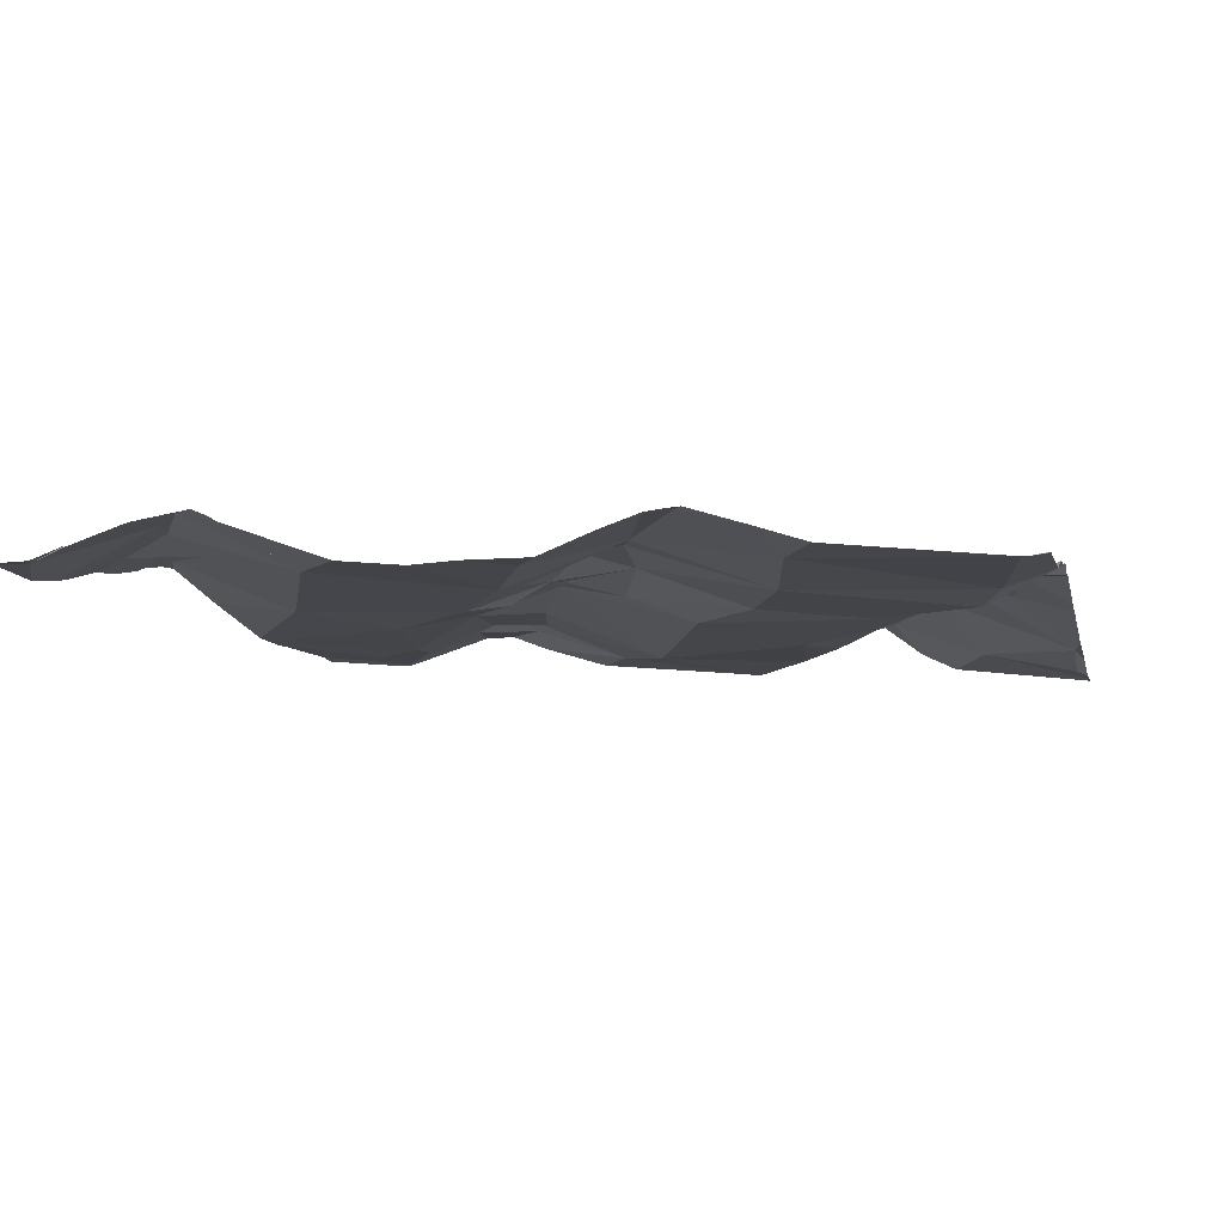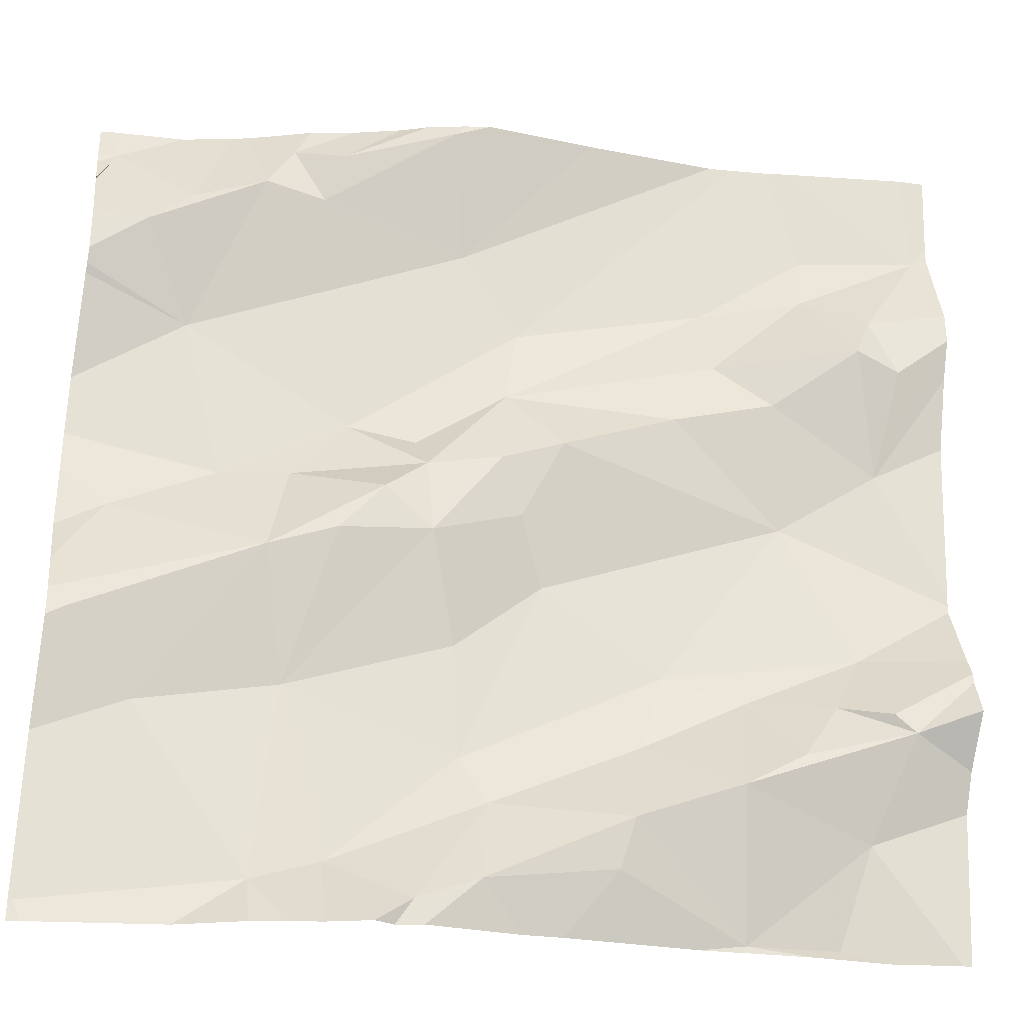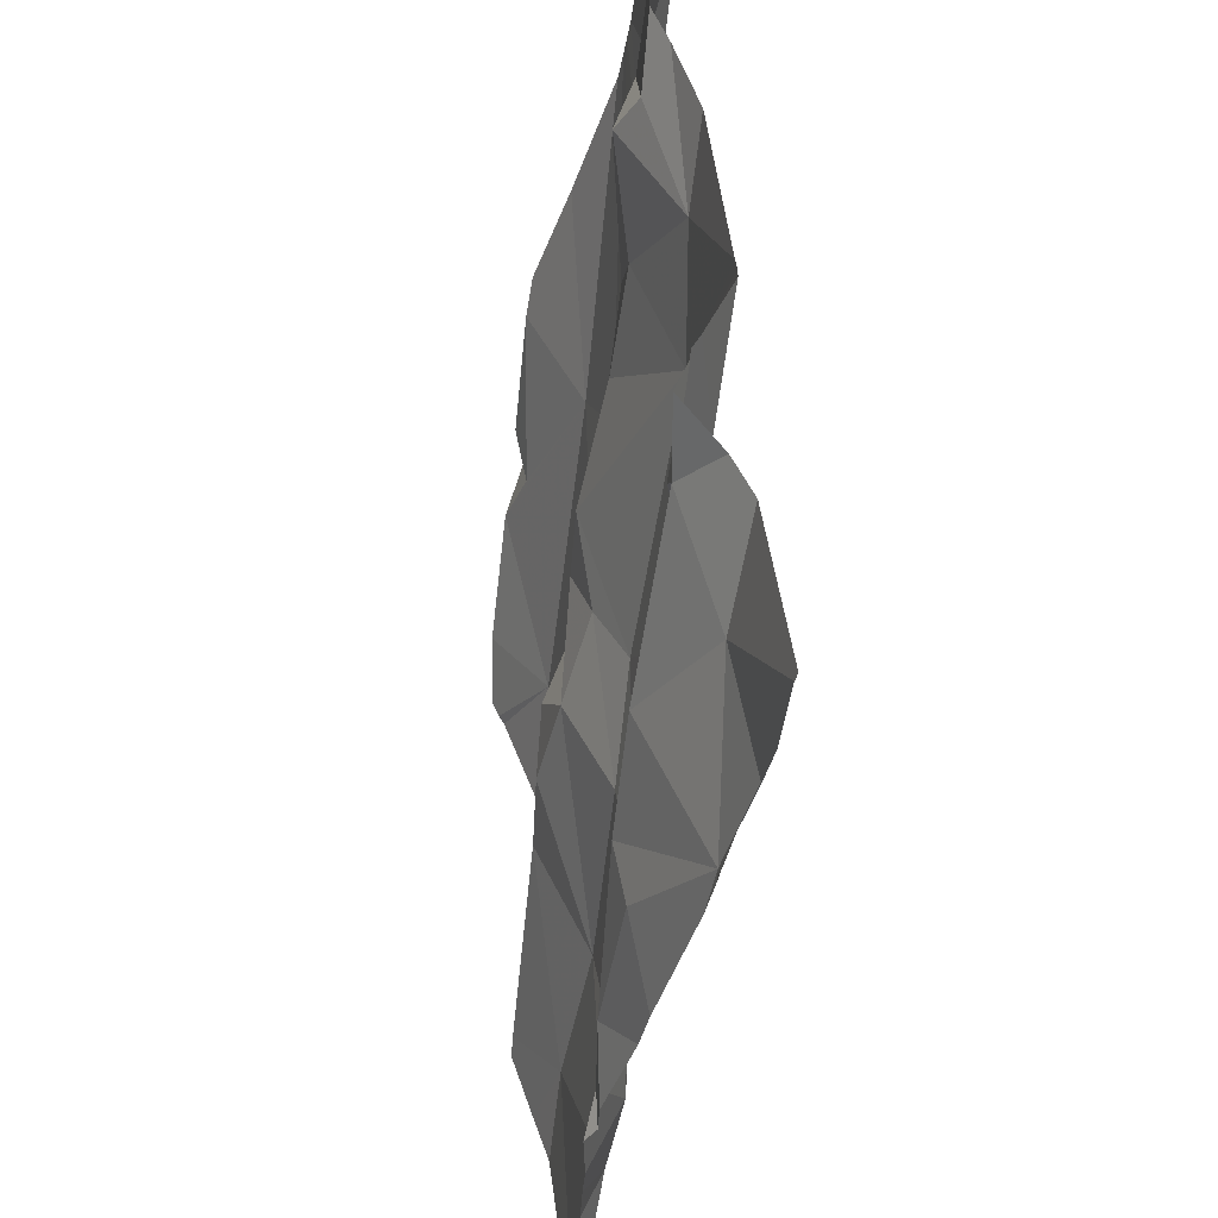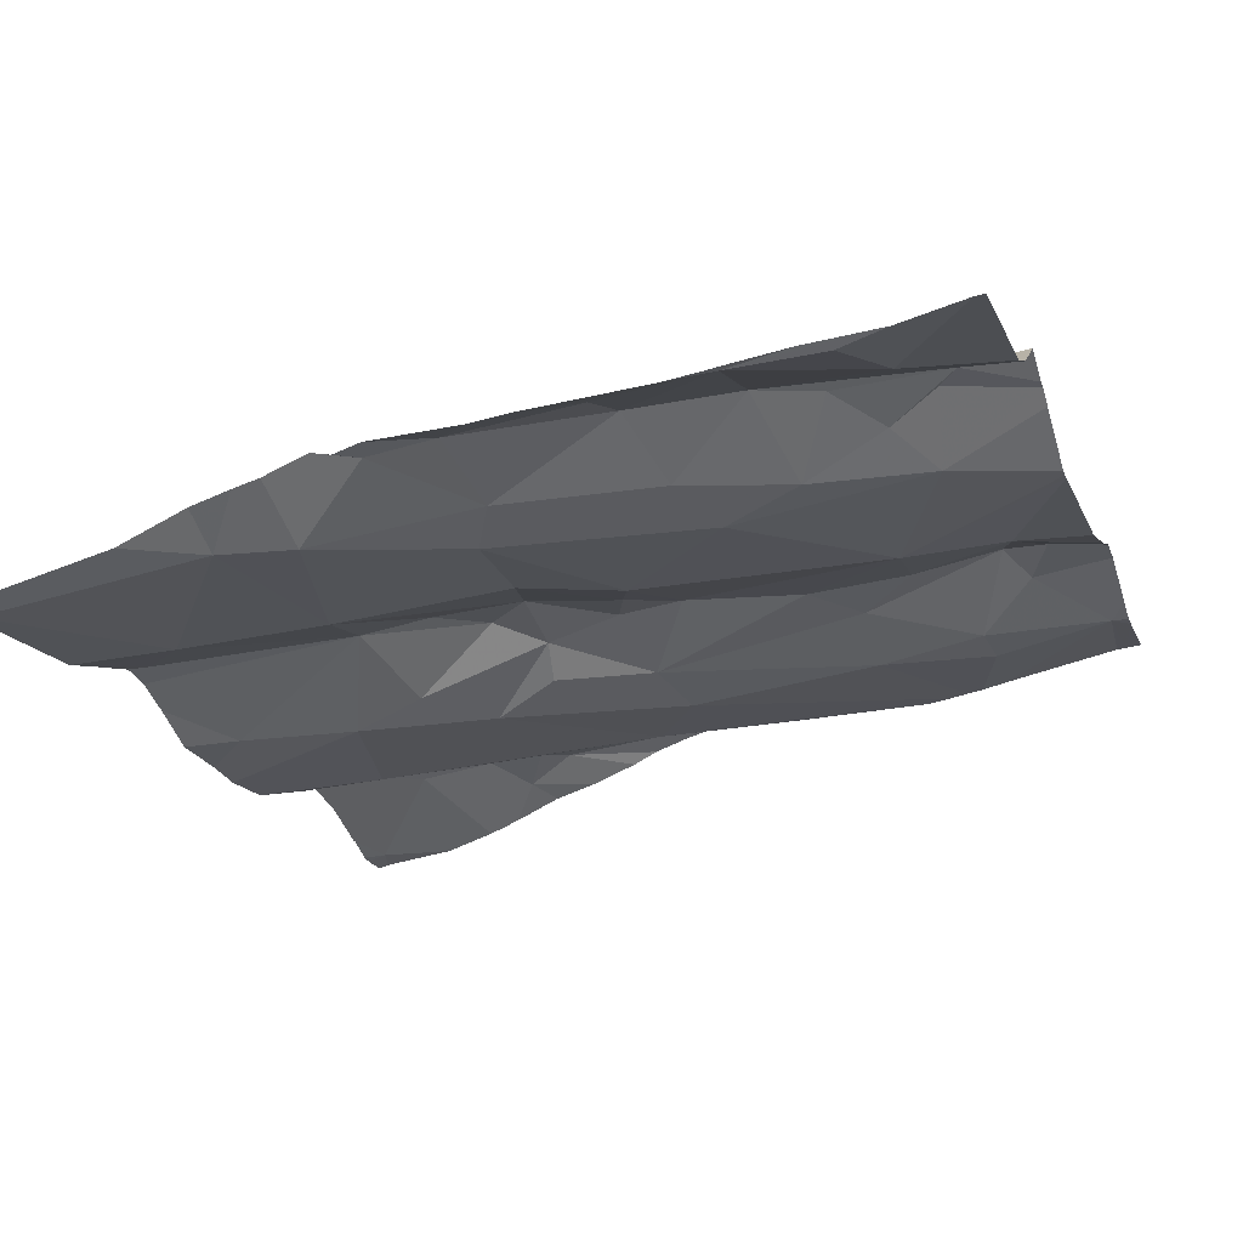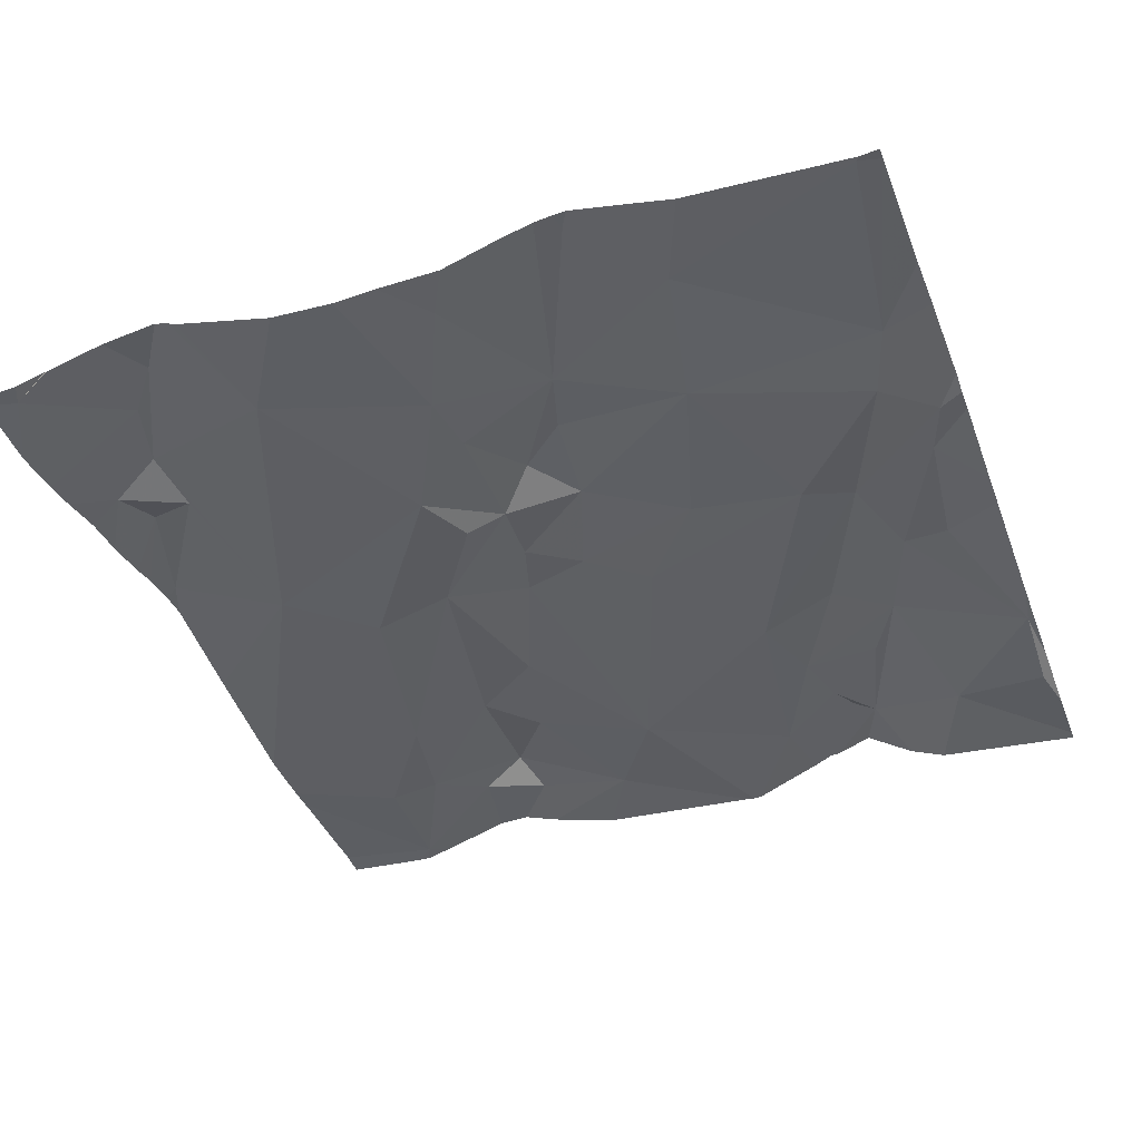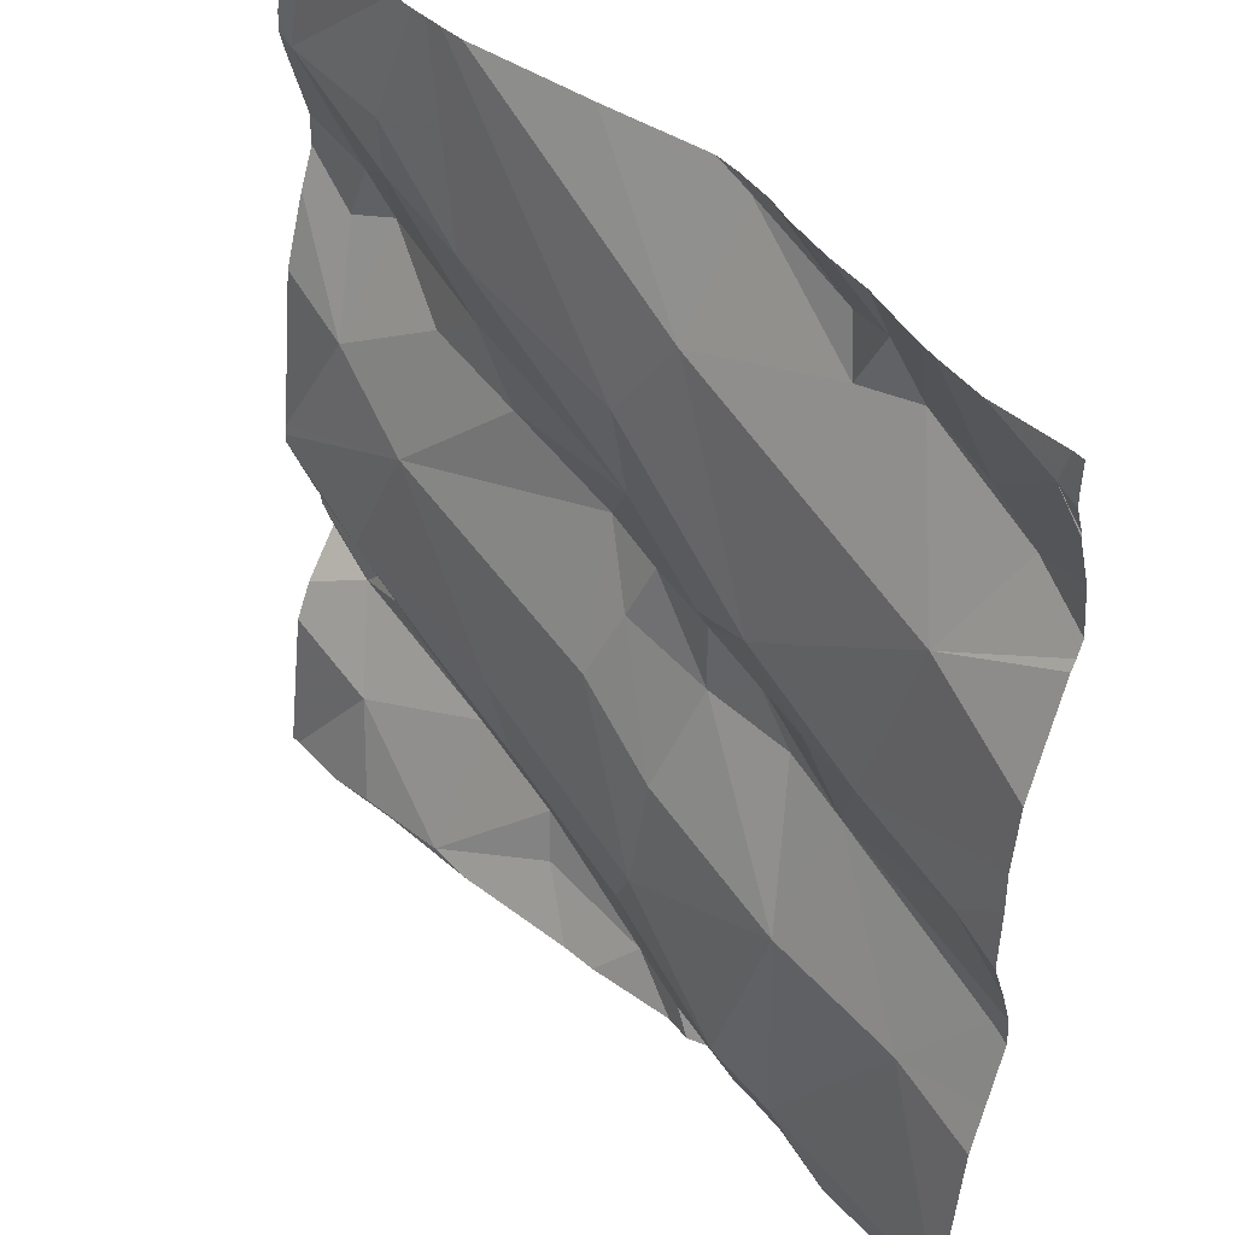
<metadata>
{"format":"obj","ext":"obj","renderer":"f3d","projection":"perspective","resolution":1024,"background":"white","views":[{"elev":-16.9,"azim":-77.3,"up":"+Z"},{"elev":-32.2,"azim":-15.7,"up":"+Y"},{"elev":-42.3,"azim":71.5,"up":"+Y"},{"elev":-24.4,"azim":18.5,"up":"+Z"},{"elev":-49.9,"azim":-70.0,"up":"+Z"},{"elev":42.8,"azim":-140.2,"up":"+Y"}]}
</metadata>
<code>
v -71.27 311.1 501.7
v -71.27 311 501.7
v -72.2 311.2 501.5
v -72.17 310.7 501.5
v -71.67 311.2 501.6
v -71.27 311 501.7
v -72.06 310.8 501.5
v -72.01 310.7 501.6
v -71.27 310.6 501.7
v -72.1 311 501.5
v -71.27 310.5 501.7
v -71.43 311.2 501.7
v -71.47 311.2 501.6
v -71.27 310.6 501.7
v -72.13 310.5 501.5
v -72.22 310.3 501.5
v -71.97 310.5 501.5
v -71.79 310.5 501.5
v -71.92 310.4 501.5
v -72.13 311.2 501.5
v -71.27 310.6 501.7
v -71.99 310.3 501.5
v -71.27 310.7 501.6
v -71.27 310.7 501.6
v -72.11 311.1 501.6
v -71.27 310.4 501.6
v -72.2 310.6 501.5
v -71.27 310.5 501.6
v -71.52 311.2 501.6
v -71.8 310.6 501.5
v -71.76 310.4 501.5
v -71.84 310.3 501.6
v -71.98 310.8 501.5
v -71.92 310.9 501.5
v -72.07 311.2 501.5
v -71.82 311.2 501.6
v -71.61 310.5 501.6
v -71.62 310.4 501.6
v -71.99 310.3 501.5
v -71.73 310.3 501.6
v -71.42 311.1 501.6
v -71.29 311.1 501.7
v -71.77 310.3 501.6
v -71.57 310.9 501.6
v -71.7 310.8 501.6
v -71.75 310.9 501.6
v -71.85 310.8 501.6
v -71.86 311.2 501.6
v -71.74 311 501.6
v -71.64 310.3 501.6
v -72.06 311.2 501.5
v -71.76 310.8 501.6
v -71.53 311 501.6
v -71.8 311.1 501.6
v -71.74 310.7 501.6
v -71.42 311.1 501.6
v -71.35 311 501.7
v -71.53 310.9 501.6
v -71.5 310.5 501.6
v -71.58 310.6 501.6
v -71.37 310.6 501.6
v -72.04 311.1 501.6
v -71.5 310.3 501.6
v -71.84 310.8 501.6
v -72.16 311.1 501.6
v -71.97 311.1 501.6
v -71.95 311.2 501.6
v -71.83 311.2 501.6
v -71.89 310.8 501.6
v -71.83 310.7 501.6
v -72 311.2 501.6
v -71.71 310.7 501.6
v -71.95 310.3 501.5
v -71.92 310.3 501.5
v -71.45 310.8 501.6
v -71.35 310.8 501.6
v -71.36 310.5 501.7
v -71.33 310.5 501.7
v -71.41 310.5 501.6
v -71.37 310.4 501.6
v -71.4 310.3 501.6
v -71.93 310.7 501.6
v -71.38 311 501.7
v -71.46 310.9 501.6
v -71.83 310.3 501.6
v -71.45 310.5 501.6
v -71.51 310.4 501.6
v -71.69 310.3 501.6
v -71.33 310.9 501.7
v -71.55 310.3 501.6
v -71.5 310.3 501.6
v -72.06 310.3 501.5
v -72.21 310.3 501.5
v -72.22 311.2 501.5
v -72.22 311.2 501.5
v -72.22 310.7 501.5
v -72.22 310.7 501.5
v -72.22 310.8 501.5
v -72.22 310.8 501.5
v -72.22 310.9 501.5
v -72.22 311 501.5
v -72.22 310.5 501.5
v -72.22 310.3 501.5
v -72.22 311.2 501.5
v -72.22 311.2 501.5
v -72.22 311 501.5
v -72.22 310.6 501.5
v -72.22 311.1 501.5
v -72.22 310.5 501.5
v -72.22 310.6 501.5
v -72.22 310.3 501.4
v -71.28 311.2 501.7
v -72.22 310.6 501.5
v -72.22 311 501.5
v -72.22 311.1 501.5
v -71.27 311.1 501.7
v -71.27 310.9 501.7
v -71.27 310.9 501.7
v -71.27 310.7 501.6
v -71.27 311.2 501.7
v -71.45 311.2 501.6
v -71.27 311.1 501.7
v -71.27 311.1 501.7
v -71.5 310.3 501.6
v -71.85 310.3 501.5
v -71.88 310.3 501.6
v -71.28 310.3 501.6
v -71.43 310.3 501.6
v -71.27 310.3 501.6
v -71.35 310.3 501.6
v -72.21 310.3 501.5
v -71.43 310.3 501.6
v -72.22 310.3 501.5
v -71.28 310.3 501.6
v -71.44 310.3 501.6
v -71.89 311.2 501.6
v -72.04 311.2 501.6
v -71.99 311.2 501.6
v -71.94 311.2 501.6
v -71.79 311.2 501.6
v -71.49 311.2 501.6
v -71.3 311.2 501.7
v -72.21 311.2 501.5
v -72.22 311.2 501.5
f 119 61 9
f 140 68 5
f 8 7 4
f 4 7 98
f 118 76 23
f 16 15 102
f 18 17 19
f 128 63 135
f 15 16 22
f 117 76 118
f 8 4 96
f 25 3 105
f 98 10 100
f 109 27 110
f 93 111 131
f 22 16 93
f 22 19 17
f 27 8 107
f 139 71 136
f 74 22 73
f 18 30 17
f 138 71 139
f 32 31 19
f 7 33 34
f 34 10 7
f 116 42 122
f 127 80 134
f 15 22 17
f 15 17 8
f 31 18 19
f 2 89 76
f 126 32 74
f 8 27 15
f 38 37 31
f 41 42 12
f 31 43 38
f 45 44 46
f 46 34 47
f 46 49 34
f 50 38 43
f 46 52 45
f 53 41 121
f 52 55 45
f 56 41 53
f 56 57 42
f 56 53 58
f 43 31 32
f 60 59 61
f 10 54 62
f 63 50 88
f 35 62 51
f 20 25 35
f 34 33 64
f 25 65 62
f 54 66 62
f 67 66 68
f 137 71 138
f 67 68 36
f 34 49 54
f 10 62 65
f 85 32 125
f 64 69 70
f 8 69 33
f 69 64 33
f 66 67 71
f 34 54 10
f 66 54 68
f 60 72 18
f 23 75 24
f 78 77 79
f 136 67 48
f 80 81 130
f 65 25 108
f 62 66 71
f 71 67 136
f 82 70 69
f 8 33 7
f 58 53 46
f 70 55 52
f 8 82 69
f 17 82 8
f 83 56 58
f 83 58 84
f 83 57 56
f 68 54 5
f 75 44 45
f 58 44 84
f 50 43 40
f 86 78 79
f 63 80 87
f 38 50 63
f 59 86 79
f 80 78 87
f 125 32 126
f 61 79 77
f 87 38 63
f 37 60 31
f 61 75 60
f 18 31 60
f 63 81 80
f 70 30 55
f 59 79 61
f 78 80 26
f 21 78 14
f 61 77 21
f 37 38 87
f 59 87 86
f 44 58 46
f 49 53 13
f 49 46 53
f 46 64 52
f 44 75 84
f 29 49 141
f 48 67 36
f 76 89 83
f 42 41 56
f 42 57 6
f 6 89 2
f 84 76 83
f 42 116 112
f 2 76 117
f 124 63 91
f 45 55 72
f 72 75 45
f 91 63 90
f 60 37 59
f 47 64 46
f 34 64 47
f 52 64 70
f 51 71 137
f 106 65 114
f 60 75 72
f 32 19 74
f 30 18 72
f 30 70 17
f 70 82 17
f 24 61 119
f 78 86 87
f 36 68 140
f 30 72 55
f 59 37 87
f 83 89 57
f 84 75 76
f 51 62 71
f 90 63 88
f 88 50 40
f 1 42 6
f 94 3 104
f 95 3 94
f 6 57 89
f 96 4 97
f 85 43 32
f 97 4 99
f 9 61 21
f 98 7 10
f 99 4 98
f 35 25 62
f 100 10 101
f 11 78 28
f 14 78 11
f 101 10 106
f 102 15 109
f 103 16 102
f 40 43 85
f 104 3 143
f 21 77 78
f 73 22 39
f 105 3 95
f 28 78 26
f 5 54 29
f 106 10 65
f 107 8 96
f 26 80 127
f 108 25 105
f 29 54 49
f 109 15 27
f 130 63 132
f 110 27 113
f 74 19 22
f 111 16 103
f 113 27 107
f 24 75 61
f 13 53 121
f 114 65 115
f 39 22 92
f 23 76 75
f 115 65 108
f 121 41 12
f 92 22 93
f 12 42 142
f 122 42 123
f 123 42 1
f 93 16 111
f 129 26 127
f 130 81 63
f 112 116 120
f 131 111 133
f 132 63 128
f 20 3 25
f 134 80 130
f 135 63 124
f 141 49 13
f 142 42 112
f 143 3 20
f 144 104 143

</code>
